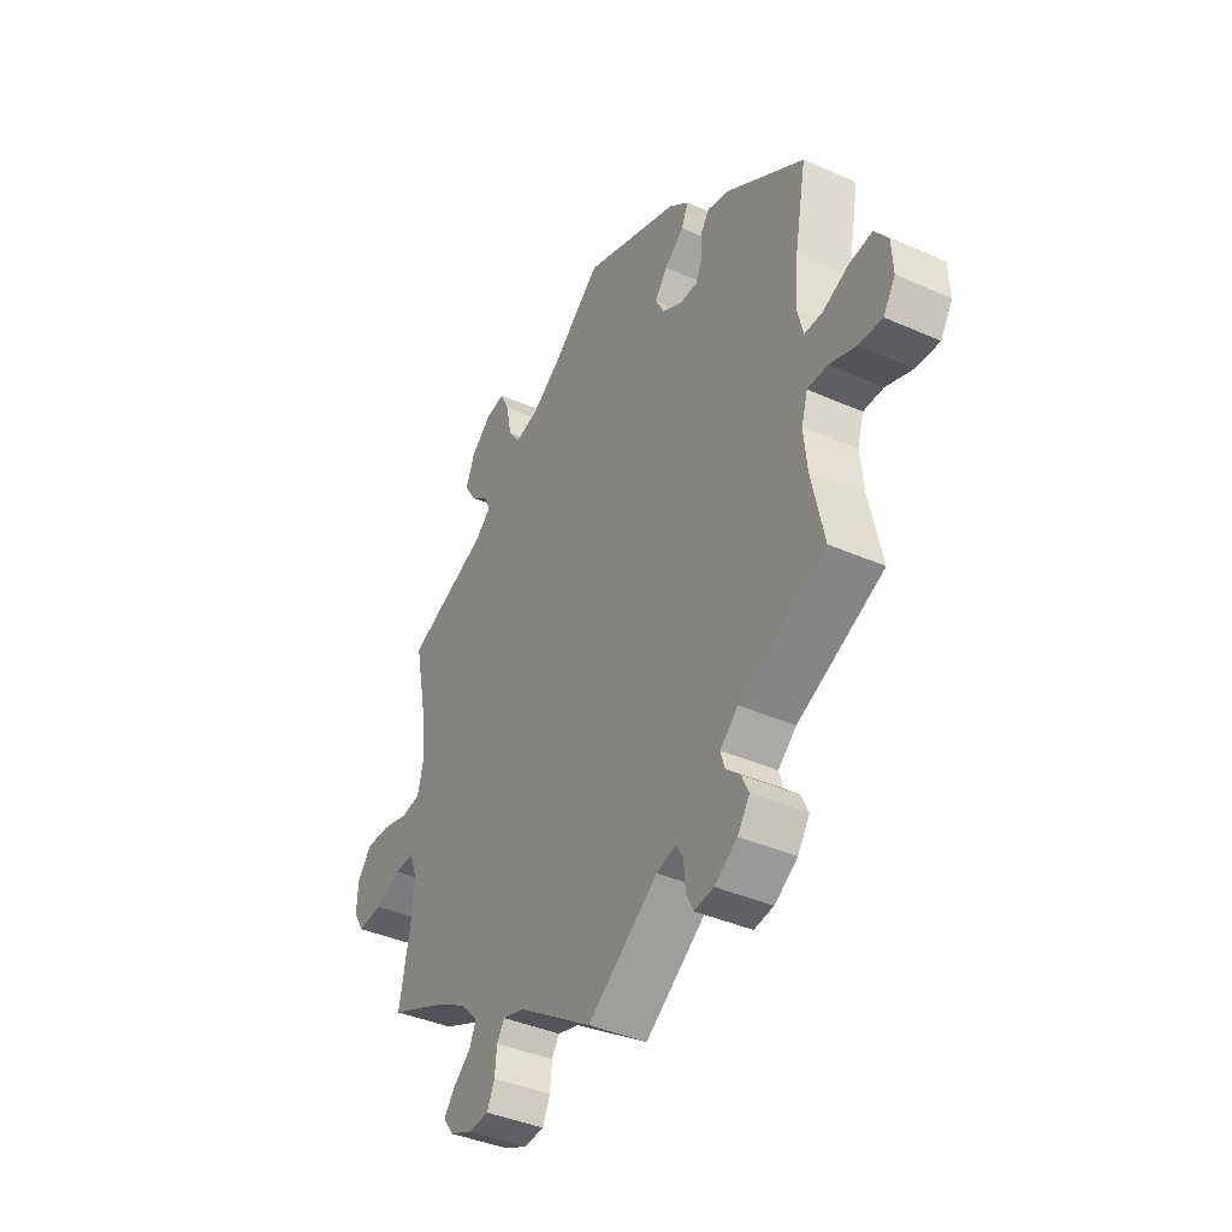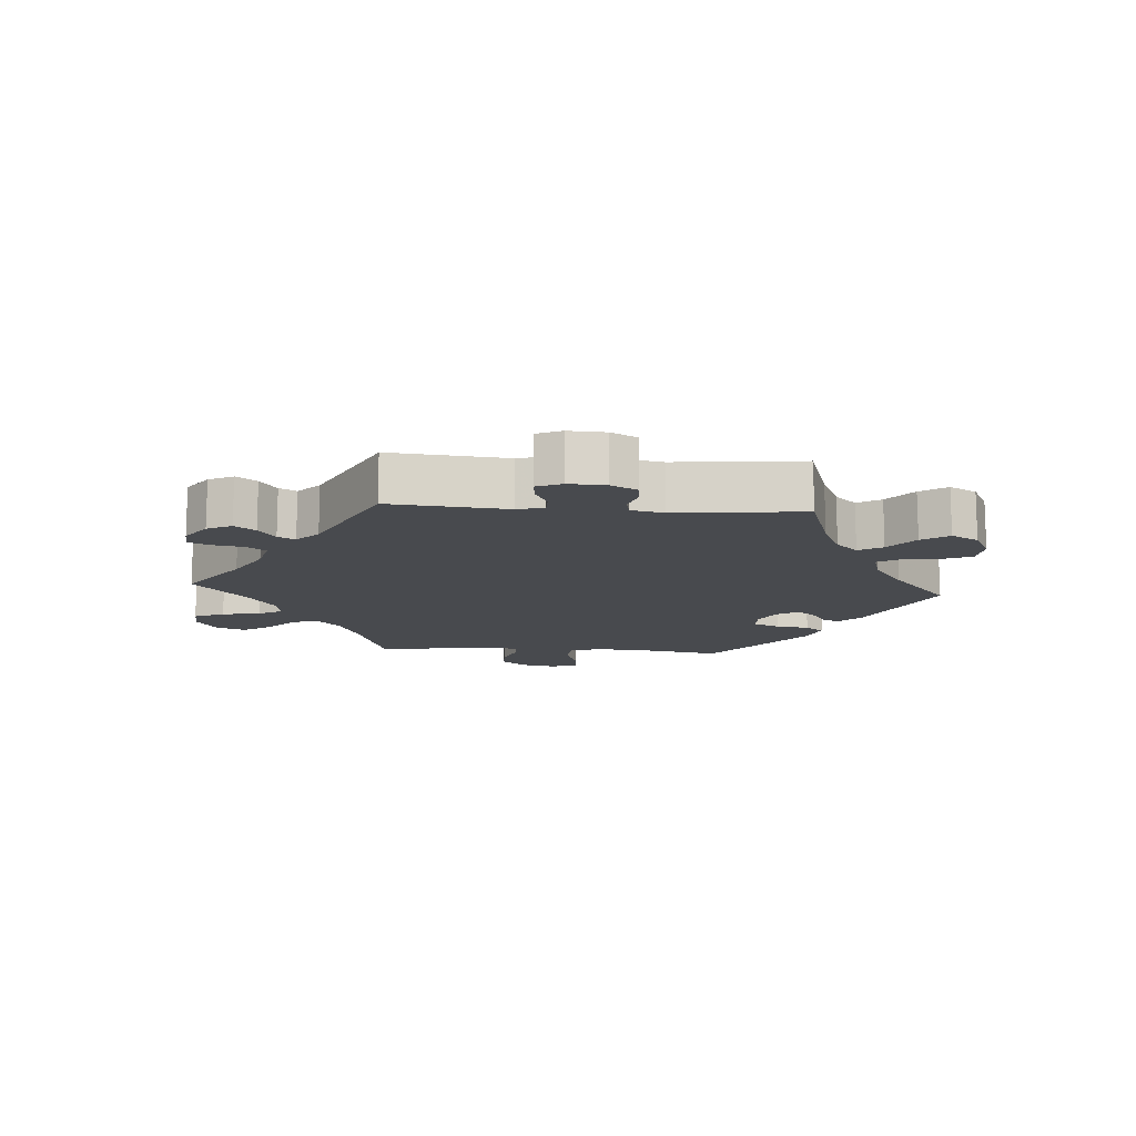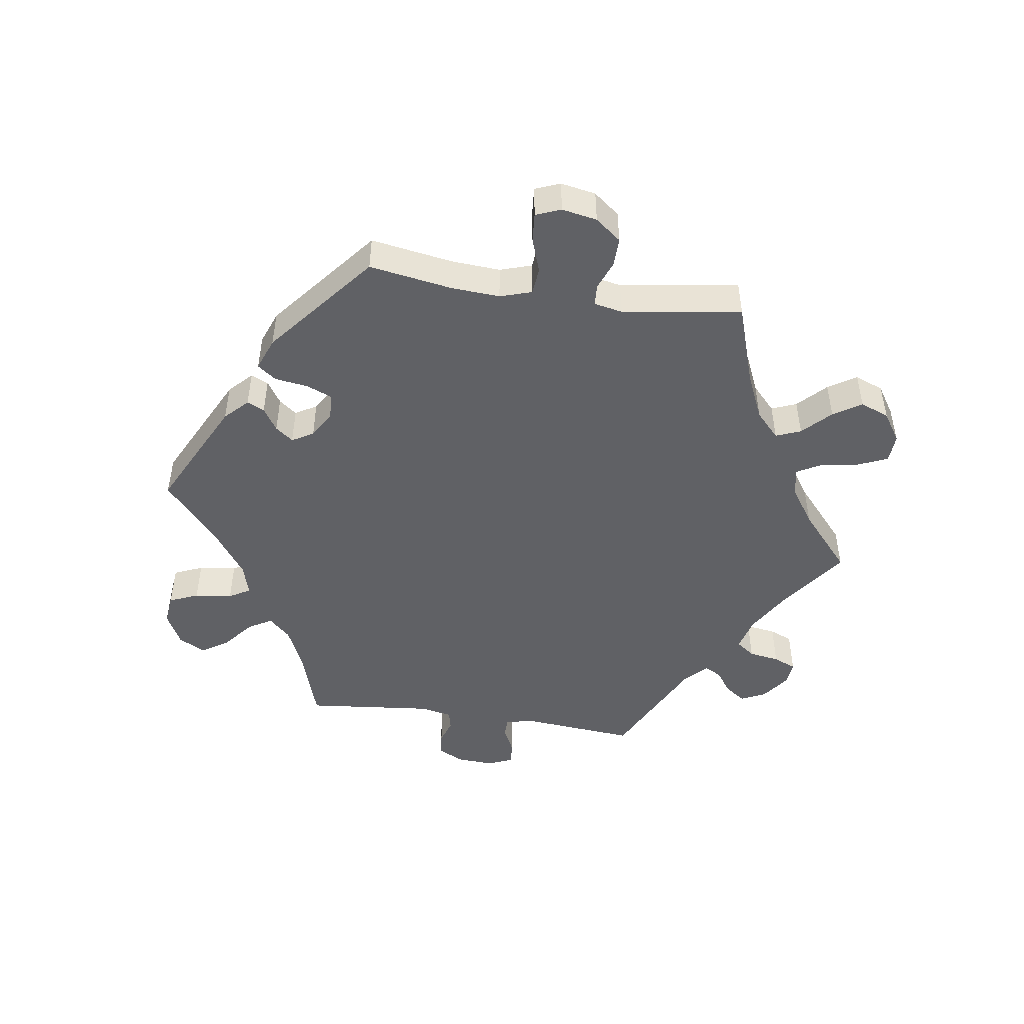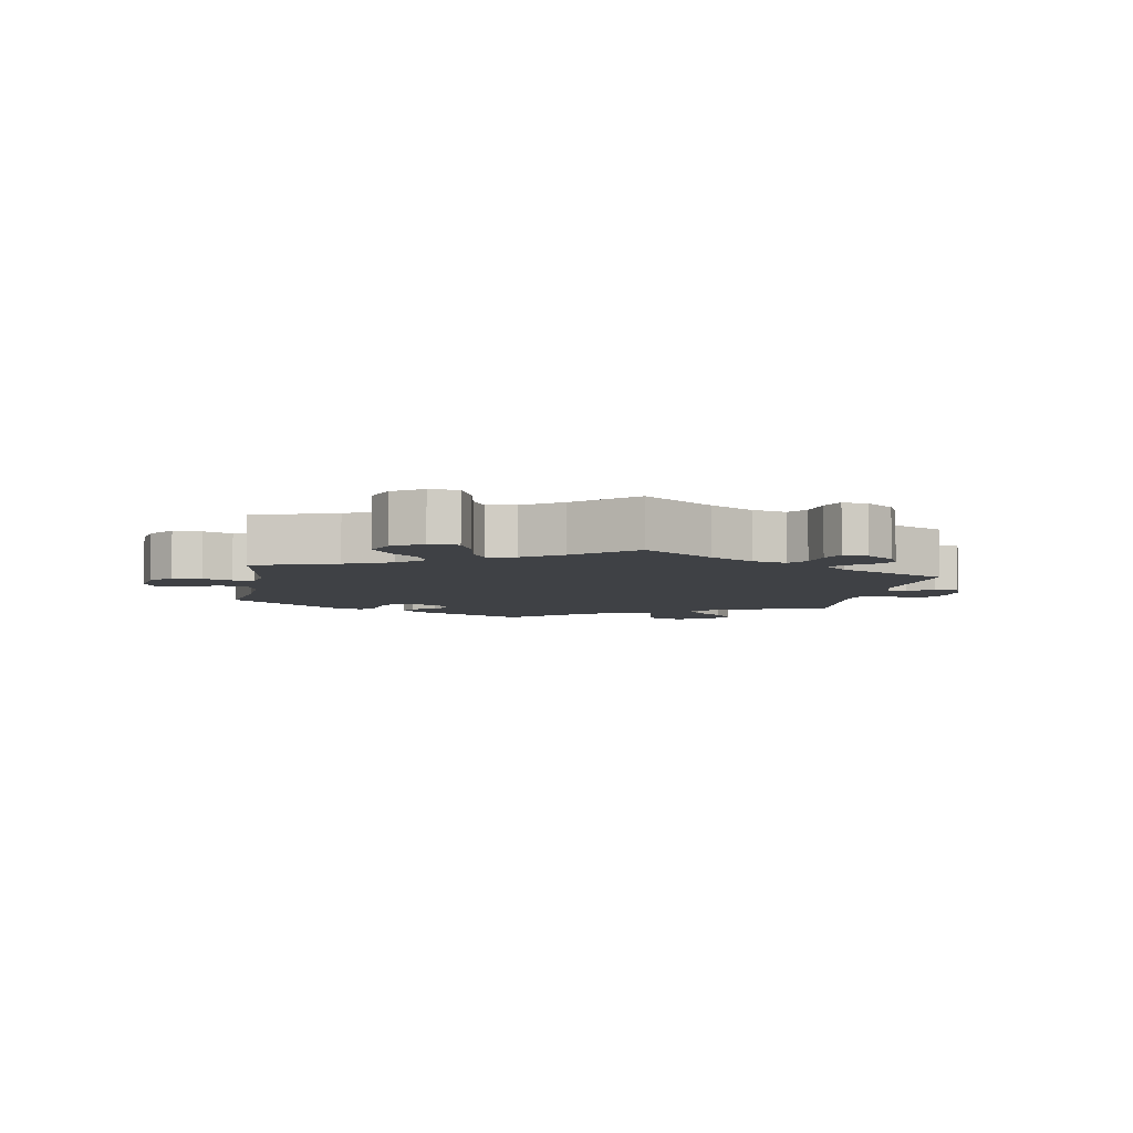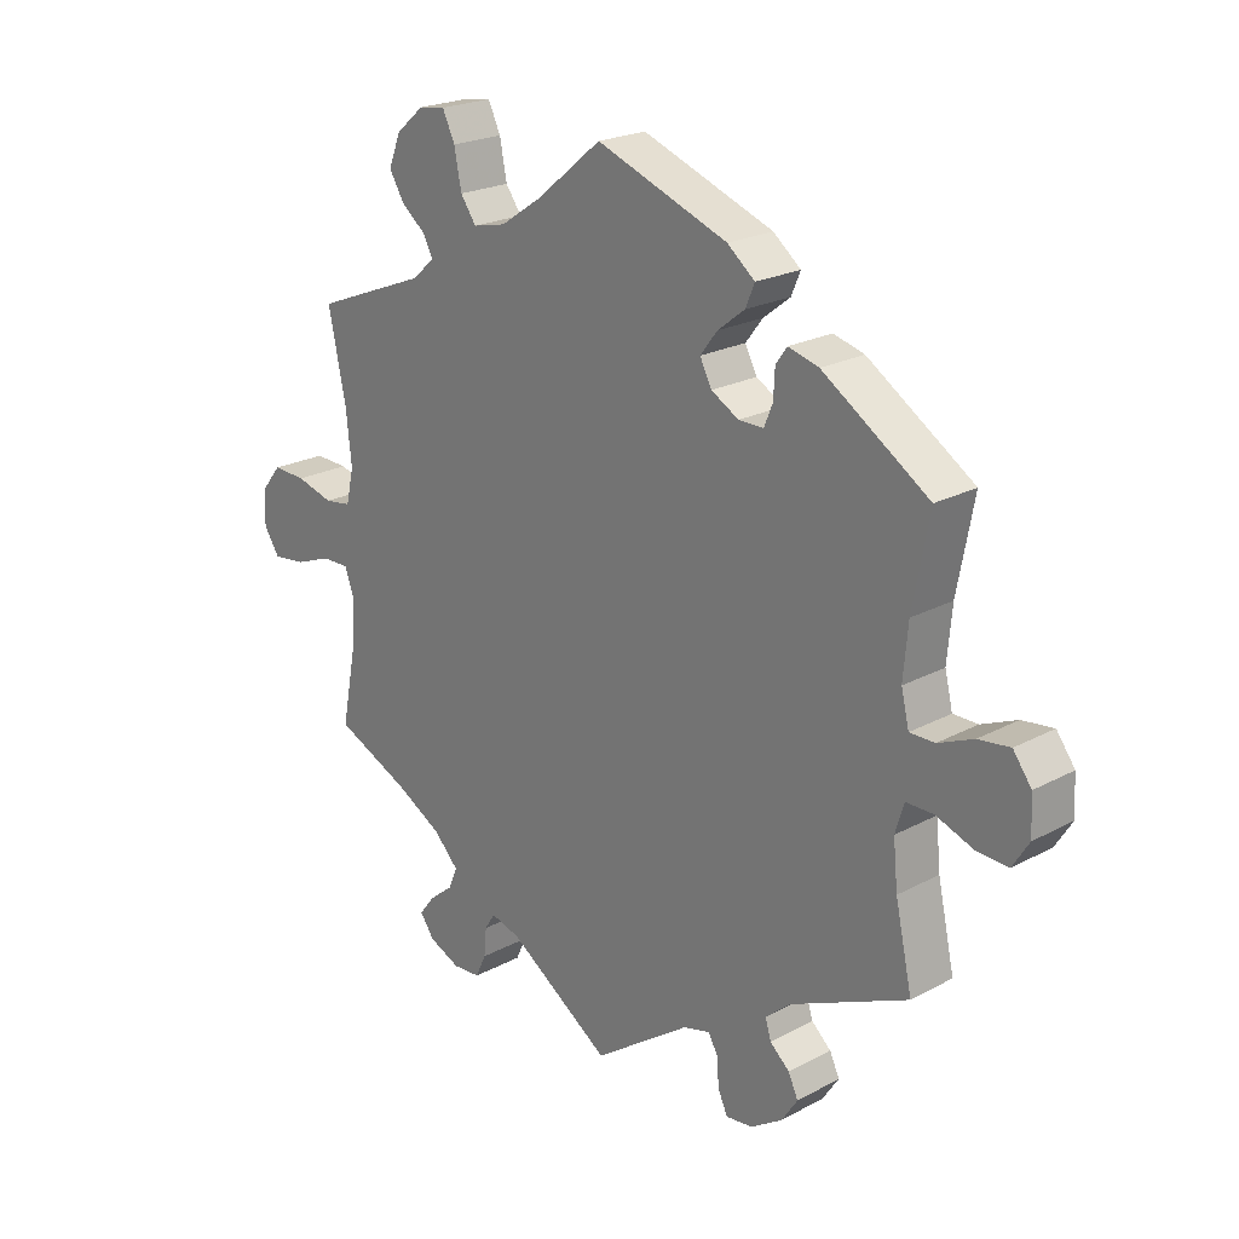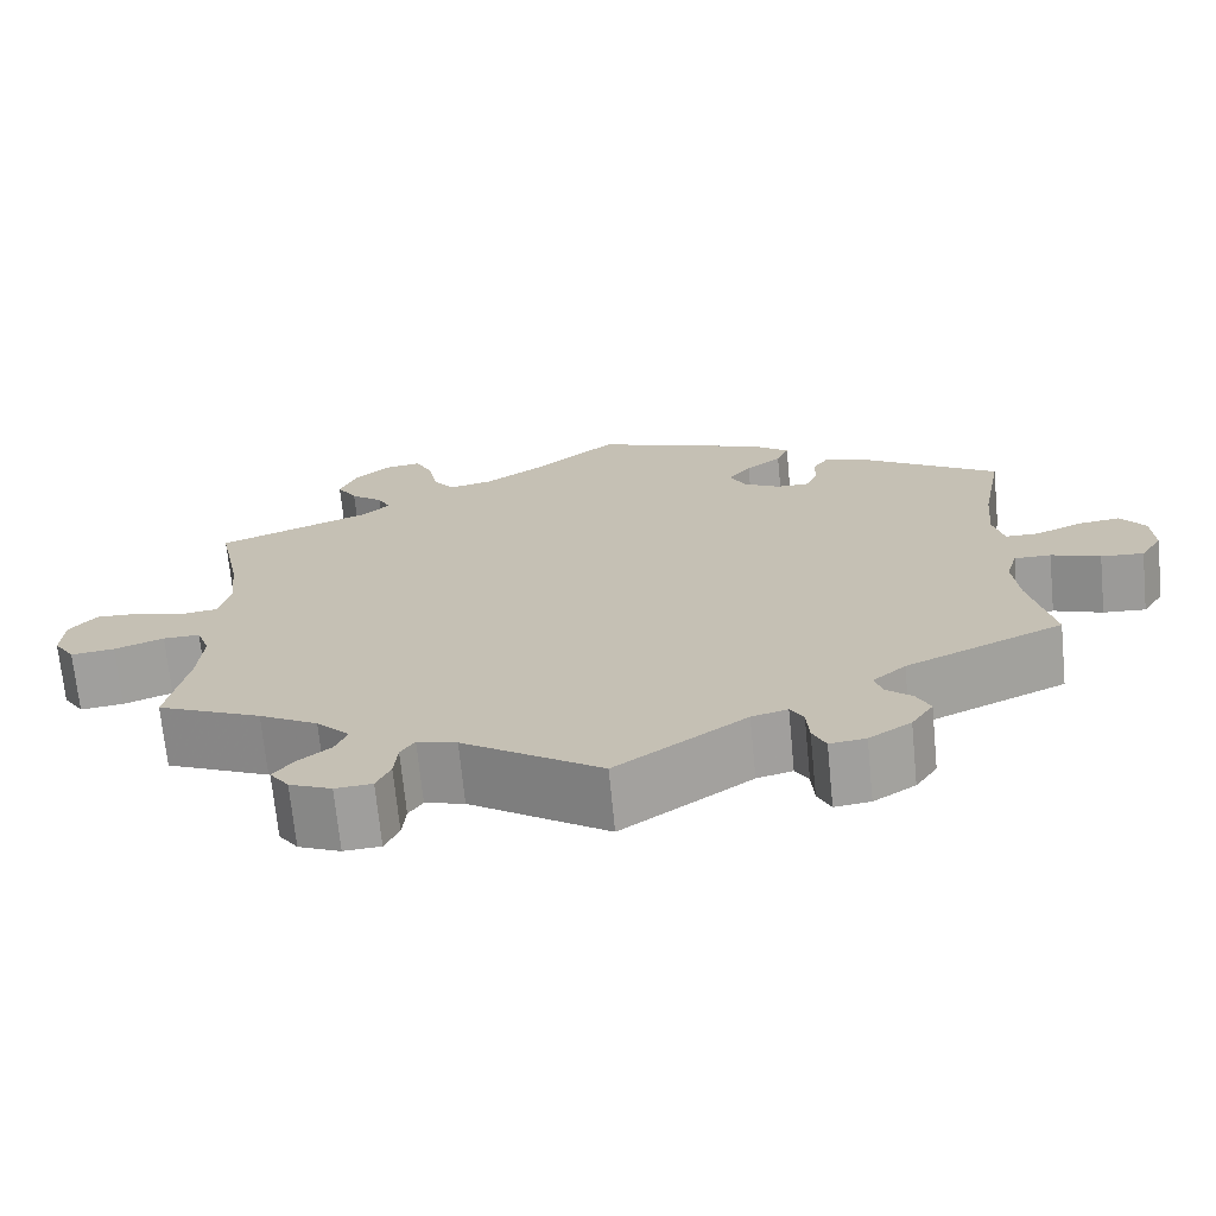
<metadata>
{"format":"obj","ext":"obj","renderer":"f3d","projection":"perspective","resolution":1024,"background":"white","views":[{"elev":-39.8,"azim":-118.7,"up":"+Z"},{"elev":-13.1,"azim":-154.1,"up":"+Y"},{"elev":-47.6,"azim":21.6,"up":"+Y"},{"elev":-5.7,"azim":110.0,"up":"+Y"},{"elev":22.2,"azim":-133.0,"up":"+Z"},{"elev":-70.3,"azim":-174.4,"up":"+Z"}]}
</metadata>
<code>
v -0.148 0.07 -0.474
v -0.189 0.07 -0.463
v -0.204 0.07 -0.489
v -0.207 0.07 -0.533
v -0.222 0.07 -0.565
v -0.263 0.07 -0.56
v -0.311 0.07 -0.529
v -0.336 0.07 -0.491
v -0.321 0.07 -0.459
v -0.291 0.07 -0.432
v -0.282 0.07 -0.403
v -0.32 0.07 -0.37
v -0.5 0.07 -0.289
v -0.474 0.07 -0.17
v -0.467 0.07 -0.1
v -0.48 0.07 -0.056
v -0.522 0.07 -0.056
v -0.578 0.07 -0.077
v -0.627 0.07 -0.08
v -0.652 0.07 -0.04
v -0.649 0.07 0.017
v -0.621 0.07 0.055
v -0.573 0.07 0.049
v -0.519 0.07 0.026
v -0.481 0.07 0.026
v -0.469 0.07 0.076
v -0.476 0.07 0.155
v -0.501 0.07 0.288
v -0.339 0.07 0.395
v -0.292 0.07 0.408
v -0.275 0.07 0.384
v -0.273 0.07 0.342
v -0.26 0.07 0.31
v -0.222 0.07 0.31
v -0.18 0.07 0.334
v -0.162 0.07 0.369
v -0.188 0.07 0.403
v -0.229 0.07 0.435
v -0.243 0.07 0.468
v -0.201 0.07 0.502
v 0 0.07 0.578
v 0.1 0.07 0.496
v 0.163 0.07 0.454
v 0.213 0.07 0.443
v 0.237 0.07 0.477
v 0.248 0.07 0.533
v 0.267 0.07 0.573
v 0.308 0.07 0.567
v 0.35 0.07 0.531
v 0.369 0.07 0.484
v 0.346 0.07 0.446
v 0.309 0.07 0.416
v 0.294 0.07 0.387
v 0.328 0.07 0.357
v 0.501 0.07 0.289
v 0.474 0.07 0.158
v 0.466 0.07 0.08
v 0.478 0.07 0.028
v 0.519 0.07 0.022
v 0.576 0.07 0.038
v 0.627 0.07 0.04
v 0.657 0.07 0.003
v 0.66 0.07 -0.051
v 0.636 0.07 -0.088
v 0.586 0.07 -0.082
v 0.53 0.07 -0.061
v 0.488 0.07 -0.06
v 0.473 0.07 -0.101
v 0.478 0.07 -0.172
v 0.501 0.07 -0.289
v 0.382 0.07 -0.343
v 0.315 0.07 -0.381
v 0.277 0.07 -0.42
v 0.291 0.07 -0.453
v 0.328 0.07 -0.483
v 0.351 0.07 -0.513
v 0.329 0.07 -0.544
v 0.281 0.07 -0.565
v 0.239 0.07 -0.562
v 0.223 0.07 -0.527
v 0.219 0.07 -0.484
v 0.203 0.07 -0.459
v 0.158 0.07 -0.472
v 0 0.07 -0.578
v -0.148 0 -0.474
v -0.189 0 -0.463
v -0.204 0 -0.489
v -0.207 0 -0.533
v -0.222 0 -0.565
v -0.263 0 -0.56
v -0.311 0 -0.529
v -0.336 0 -0.491
v -0.321 0 -0.459
v -0.291 0 -0.432
v -0.282 0 -0.403
v -0.32 0 -0.37
v -0.5 0 -0.289
v -0.474 0 -0.17
v -0.467 0 -0.1
v -0.48 0 -0.056
v -0.522 0 -0.056
v -0.578 0 -0.077
v -0.627 0 -0.08
v -0.652 0 -0.04
v -0.649 0 0.017
v -0.621 0 0.055
v -0.573 0 0.049
v -0.519 0 0.026
v -0.481 0 0.026
v -0.469 0 0.076
v -0.476 0 0.155
v -0.501 0 0.288
v -0.339 0 0.395
v -0.292 0 0.408
v -0.275 0 0.384
v -0.273 0 0.342
v -0.26 0 0.31
v -0.222 0 0.31
v -0.18 0 0.334
v -0.162 0 0.369
v -0.188 0 0.403
v -0.229 0 0.435
v -0.243 0 0.468
v -0.201 0 0.502
v 0 0 0.578
v 0.1 0 0.496
v 0.163 0 0.454
v 0.213 0 0.443
v 0.237 0 0.477
v 0.248 0 0.533
v 0.267 0 0.573
v 0.308 0 0.567
v 0.35 0 0.531
v 0.369 0 0.484
v 0.346 0 0.446
v 0.309 0 0.416
v 0.294 0 0.387
v 0.328 0 0.357
v 0.501 0 0.289
v 0.474 0 0.158
v 0.466 0 0.08
v 0.478 0 0.028
v 0.519 0 0.022
v 0.576 0 0.038
v 0.627 0 0.04
v 0.657 0 0.003
v 0.66 0 -0.051
v 0.636 0 -0.088
v 0.586 0 -0.082
v 0.53 0 -0.061
v 0.488 0 -0.06
v 0.473 0 -0.101
v 0.478 0 -0.172
v 0.501 0 -0.289
v 0.382 0 -0.343
v 0.315 0 -0.381
v 0.277 0 -0.42
v 0.291 0 -0.453
v 0.328 0 -0.483
v 0.351 0 -0.513
v 0.329 0 -0.544
v 0.281 0 -0.565
v 0.239 0 -0.562
v 0.223 0 -0.527
v 0.219 0 -0.484
v 0.203 0 -0.459
v 0.158 0 -0.472
v 0 0 -0.578
f 83 84 1
f 82 83 1 2
f 78 79 80 81
f 78 81 82
f 77 78 82
f 74 75 76 77
f 73 74 77 82
f 72 73 82 2
f 69 70 71
f 68 69 71 72
f 67 68 72 2
f 63 64 65 66
f 63 66 67
f 62 63 67
f 59 60 61 62
f 59 62 67
f 58 59 67 2
f 54 55 56
f 53 54 56 57
f 49 50 51 52
f 49 52 53
f 48 49 53
f 45 46 47 48
f 44 45 48 53
f 43 44 53 57
f 39 40 41 42
f 37 38 39 42
f 36 37 42 43
f 35 36 43 57
f 29 30 31 32
f 27 28 29 32
f 26 27 32 33
f 25 26 33 34
f 21 22 23 24
f 21 24 25
f 20 21 25
f 17 18 19 20
f 16 17 20 25
f 15 16 25 34
f 12 13 14
f 11 12 14 15
f 7 8 9 10
f 7 10 11
f 6 7 11
f 3 4 5 6
f 2 3 6 11
f 34 35 57 58
f 15 34 58
f 2 11 15 58
f 85 168 167
f 86 85 167 166
f 165 164 163 162
f 166 165 162
f 166 162 161
f 161 160 159 158
f 166 161 158 157
f 86 166 157 156
f 155 154 153
f 156 155 153 152
f 86 156 152 151
f 150 149 148 147
f 151 150 147
f 151 147 146
f 146 145 144 143
f 151 146 143
f 86 151 143 142
f 140 139 138
f 141 140 138 137
f 136 135 134 133
f 137 136 133
f 137 133 132
f 132 131 130 129
f 137 132 129 128
f 141 137 128 127
f 126 125 124 123
f 126 123 122 121
f 127 126 121 120
f 141 127 120 119
f 116 115 114 113
f 116 113 112 111
f 117 116 111 110
f 118 117 110 109
f 108 107 106 105
f 109 108 105
f 109 105 104
f 104 103 102 101
f 109 104 101 100
f 118 109 100 99
f 98 97 96
f 99 98 96 95
f 94 93 92 91
f 95 94 91
f 95 91 90
f 90 89 88 87
f 95 90 87 86
f 142 141 119 118
f 142 118 99
f 142 99 95 86
f 1 85 86 2
f 2 86 87 3
f 3 87 88 4
f 4 88 89 5
f 5 89 90 6
f 6 90 91 7
f 7 91 92 8
f 8 92 93 9
f 9 93 94 10
f 10 94 95 11
f 11 95 96 12
f 12 96 97 13
f 13 97 98 14
f 14 98 99 15
f 15 99 100 16
f 16 100 101 17
f 17 101 102 18
f 18 102 103 19
f 19 103 104 20
f 20 104 105 21
f 21 105 106 22
f 22 106 107 23
f 23 107 108 24
f 24 108 109 25
f 25 109 110 26
f 26 110 111 27
f 27 111 112 28
f 28 112 113 29
f 29 113 114 30
f 30 114 115 31
f 31 115 116 32
f 32 116 117 33
f 33 117 118 34
f 34 118 119 35
f 35 119 120 36
f 36 120 121 37
f 37 121 122 38
f 38 122 123 39
f 39 123 124 40
f 40 124 125 41
f 41 125 126 42
f 42 126 127 43
f 43 127 128 44
f 44 128 129 45
f 45 129 130 46
f 46 130 131 47
f 47 131 132 48
f 48 132 133 49
f 49 133 134 50
f 50 134 135 51
f 51 135 136 52
f 52 136 137 53
f 53 137 138 54
f 54 138 139 55
f 55 139 140 56
f 56 140 141 57
f 57 141 142 58
f 58 142 143 59
f 59 143 144 60
f 60 144 145 61
f 61 145 146 62
f 62 146 147 63
f 63 147 148 64
f 64 148 149 65
f 65 149 150 66
f 66 150 151 67
f 67 151 152 68
f 68 152 153 69
f 69 153 154 70
f 70 154 155 71
f 71 155 156 72
f 72 156 157 73
f 73 157 158 74
f 74 158 159 75
f 75 159 160 76
f 76 160 161 77
f 77 161 162 78
f 78 162 163 79
f 79 163 164 80
f 80 164 165 81
f 81 165 166 82
f 82 166 167 83
f 83 167 168 84
f 84 168 85 1

</code>
